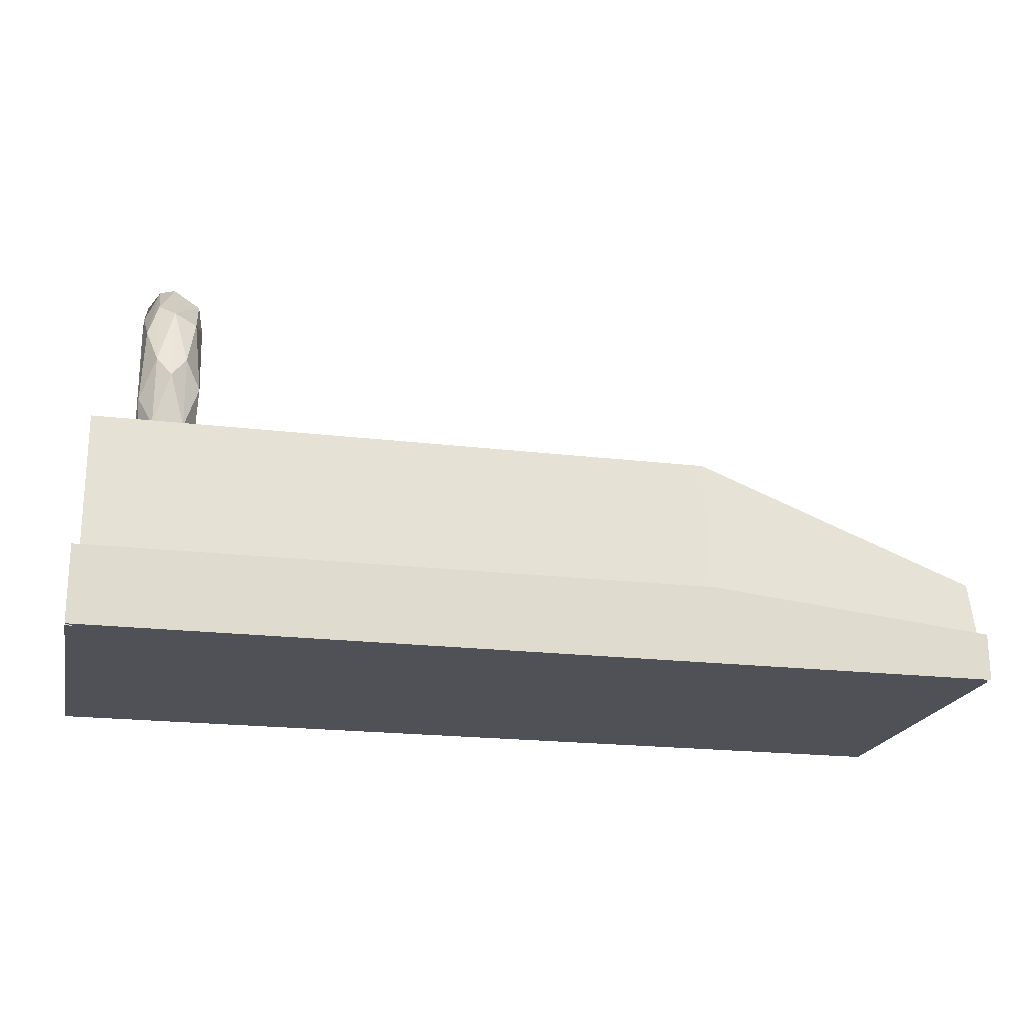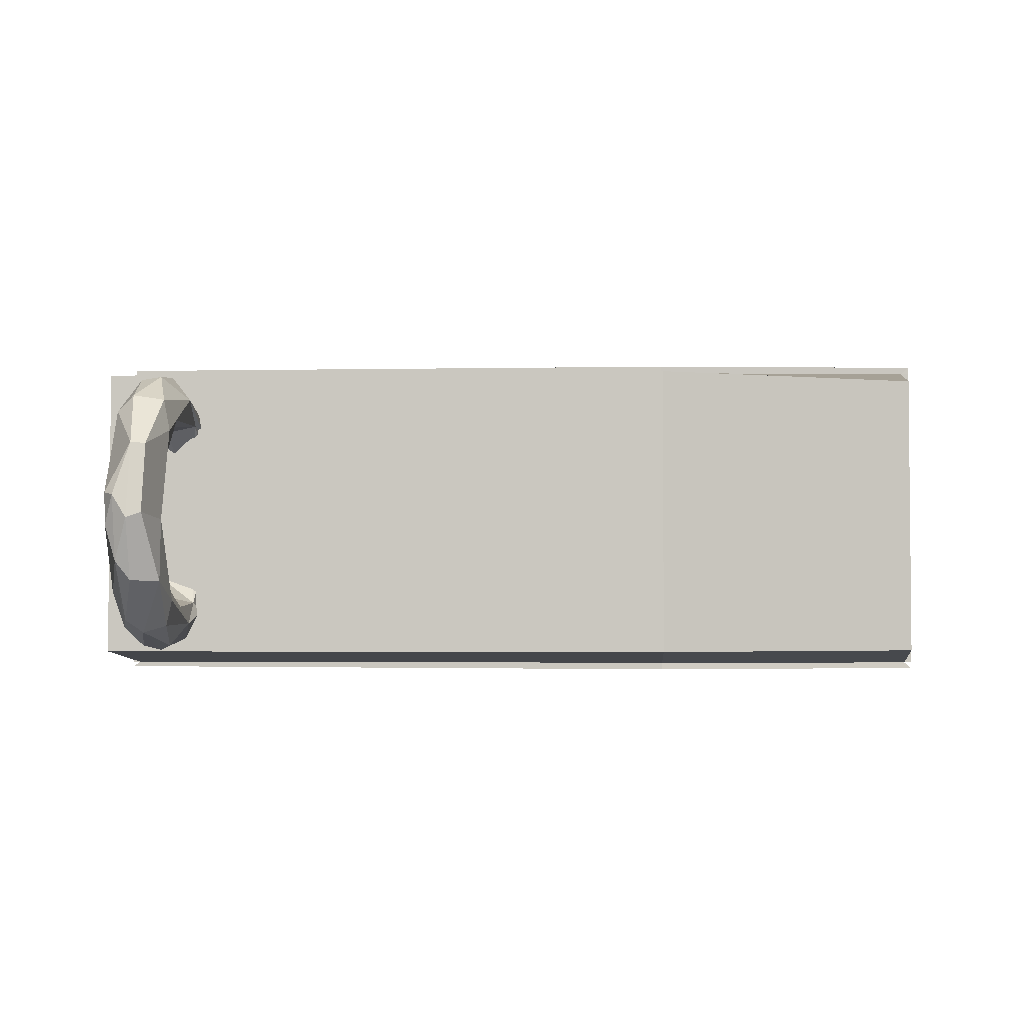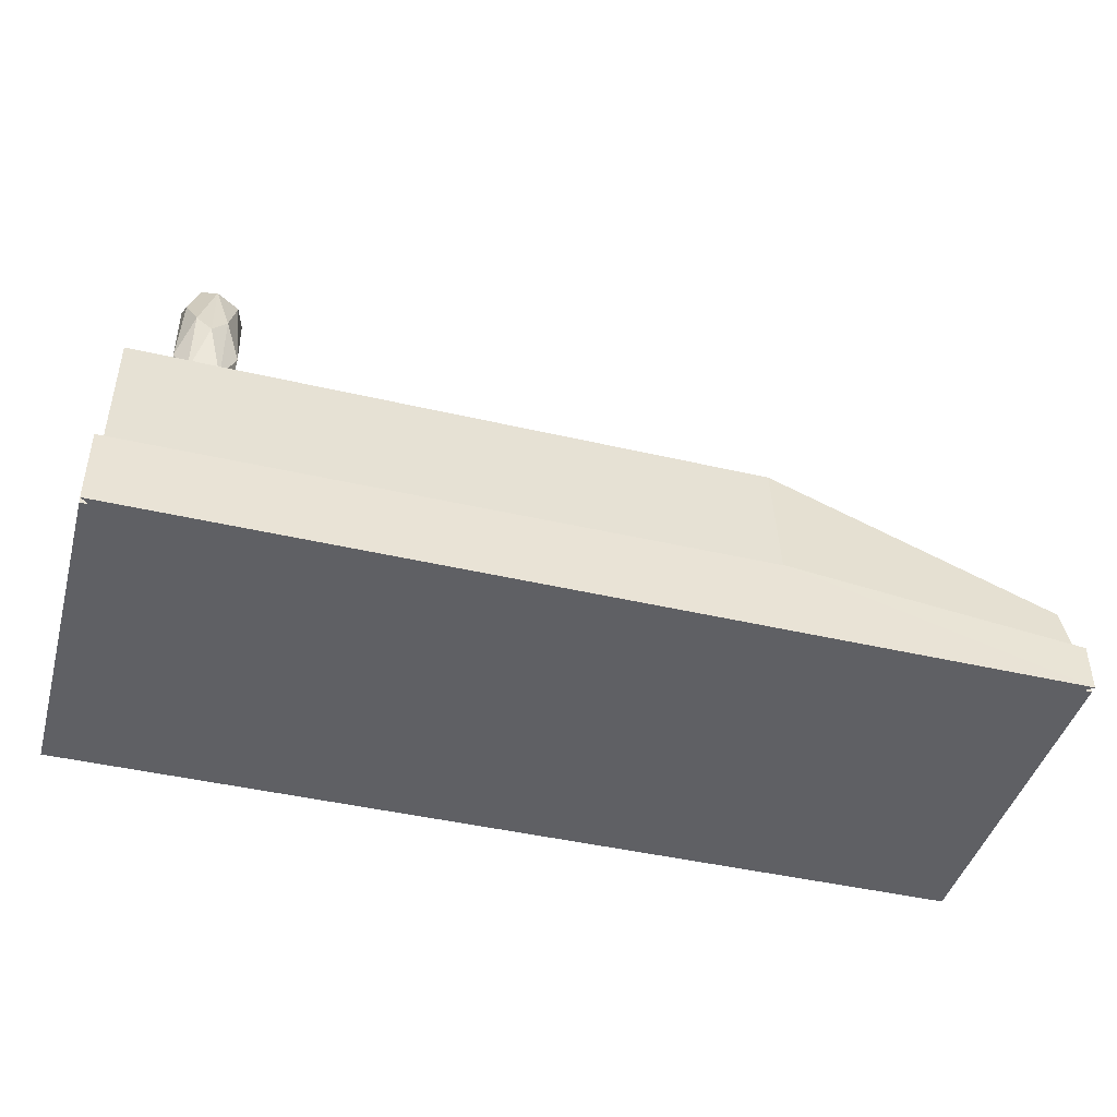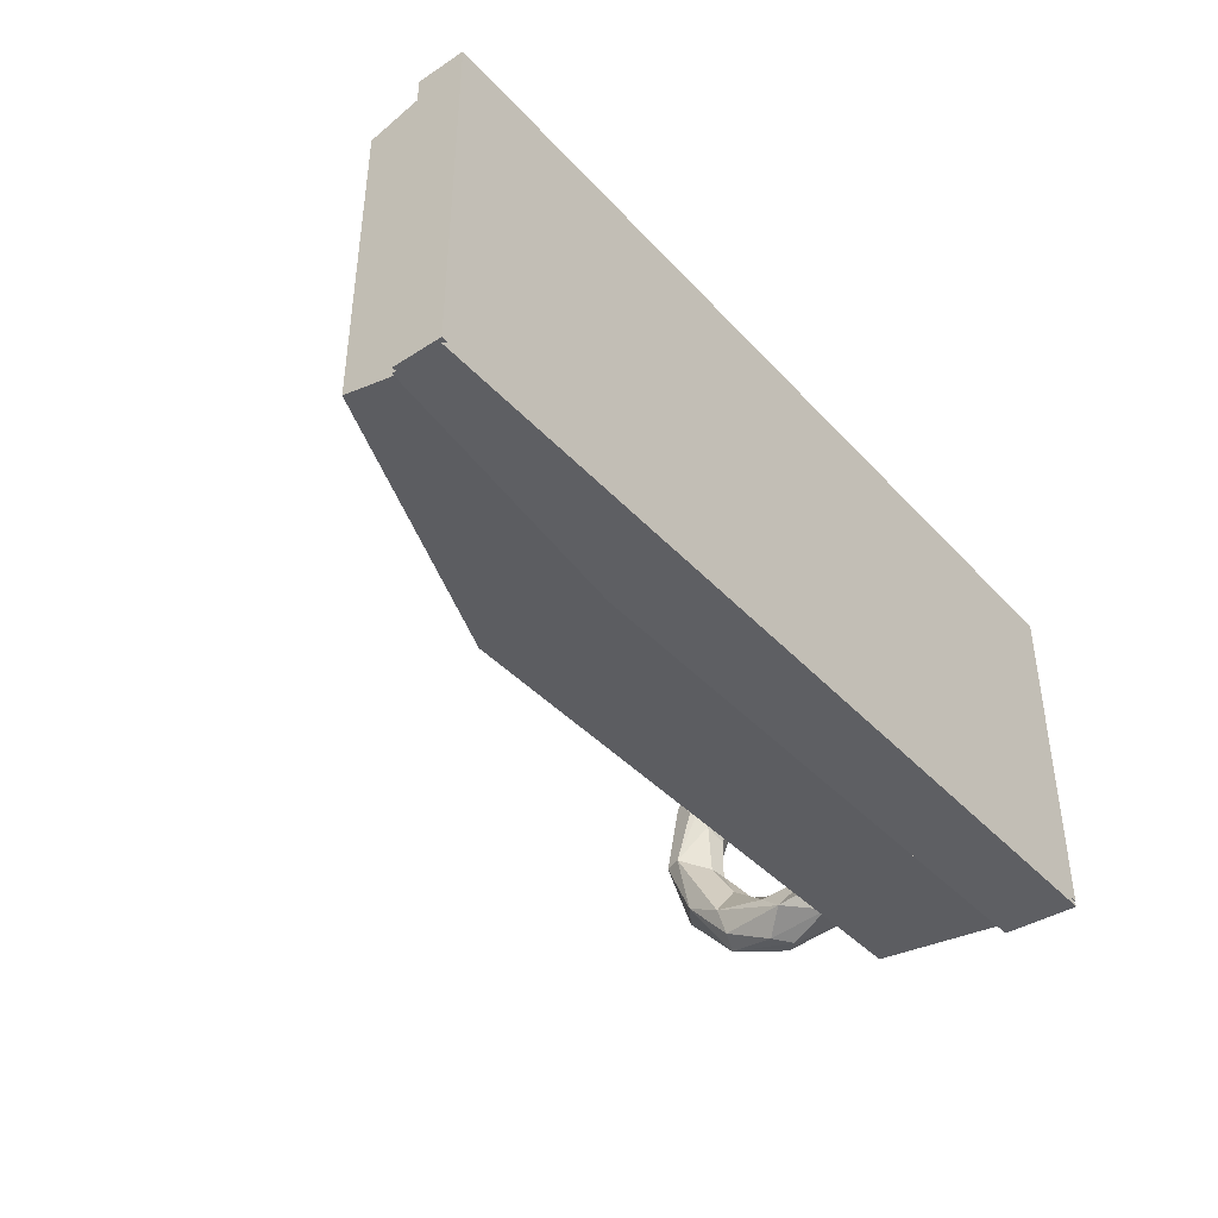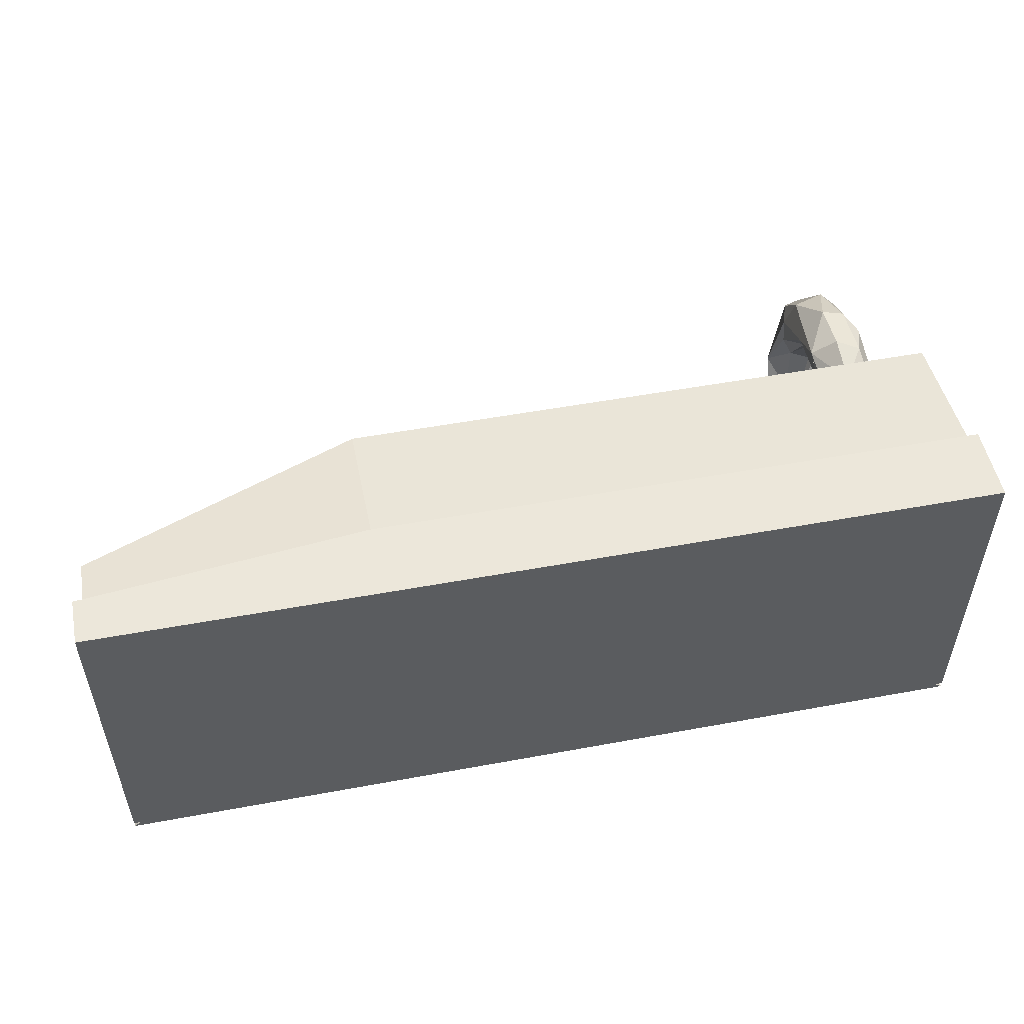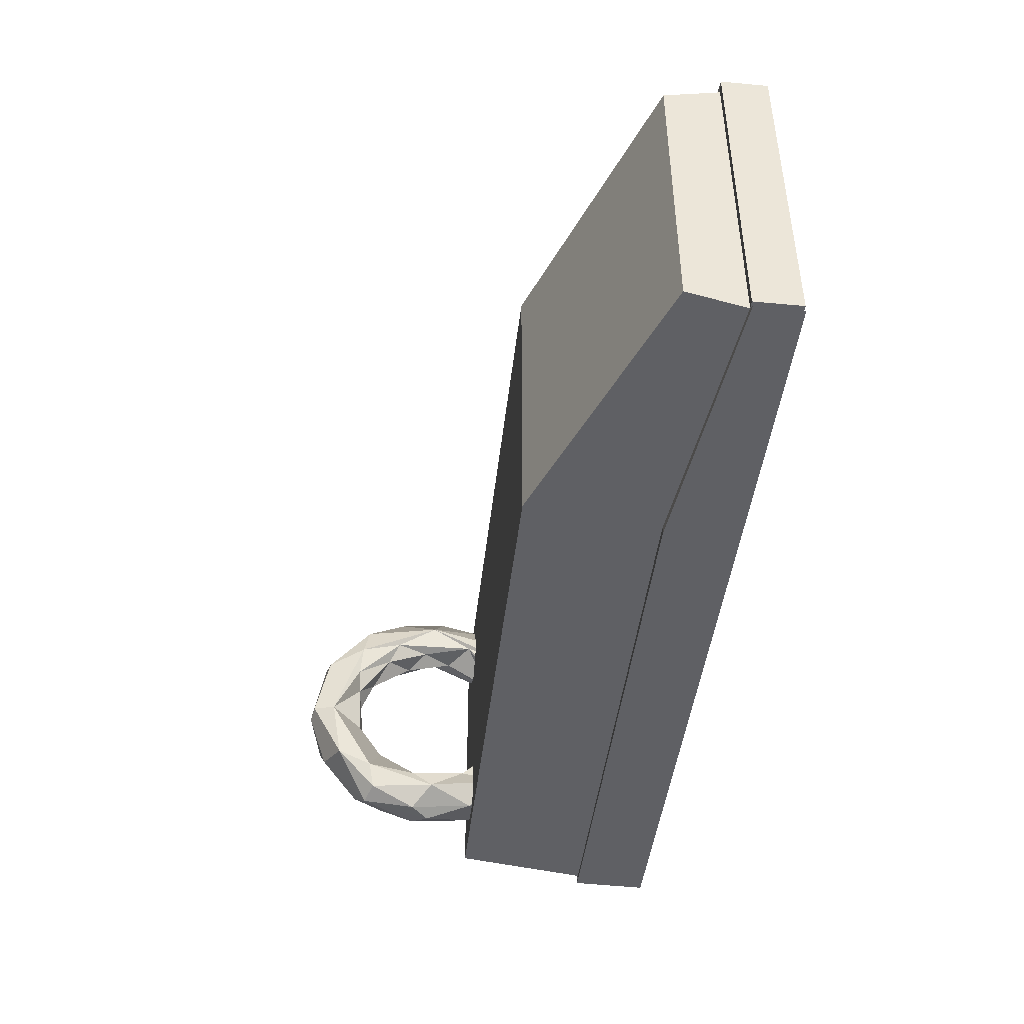
<metadata>
{"format":"obj","ext":"obj","renderer":"f3d","projection":"perspective","resolution":1024,"background":"white","views":[{"elev":-20.3,"azim":-12.4,"up":"+Z"},{"elev":-3.0,"azim":3.7,"up":"+Y"},{"elev":-43.7,"azim":-15.4,"up":"+Z"},{"elev":-41.2,"azim":128.2,"up":"+Y"},{"elev":51.9,"azim":168.7,"up":"+Y"},{"elev":-44.3,"azim":83.7,"up":"+Y"}]}
</metadata>
<code>
v  2.82 -1.127 0.2996
v  0.982 -1.127 0.4942
v  0.982 0.9725 1.393
v  -3.018 -1.127 0.4942
v  0.982 -1.127 0.4942
v  -1.018 -1.127 0.4942
v  -3.018 -1.127 -0.011
v  2.87 -1.127 -0.011
v  2.87 -1.169 -0.011
v  0.982 -1.127 -0.011
v  2.82 -1.127 -0.011
v  2.82 -1.127 -0.011
v  2.87 1.073 0.2996
v  2.82 1.073 0.2996
v  0.982 1.073 0.4942
v  -1.018 1.073 0.4942
v  0.982 1.073 0.4942
v  -3.068 -1.127 -0.011
v  -1.018 -1.127 -0.011
v  -1.018 -1.127 -0.011
v  -1.018 1.073 0.4942
v  0.982 -1.127 -0.011
v  -3.068 1.073 0.4942
v  2.82 1.073 0.2996
v  -3.068 1.073 0.4942
v  -3.018 1.073 0.4942
v  2.87 1.123 -0.011
v  -3.018 1.073 0.4942
v  -1.018 -1.127 0.4942
v  -3.018 -1.127 -0.011
v  -3.068 0.9725 -0.011
v  -3.068 1.123 -0.011
v  -3.018 -1.127 0.4942
v  -3.068 -1.169 -0.011
v  2.82 -1.127 0.2996
v  -3.068 1.123 0.4942
v  -3.018 0.9725 1.393
v  2.82 -1.028 0.6788
v  -2.444 -0.9319 1.414
v  -2.539 -0.8816 2.223
v  -2.446 0.3732 2.571
v  0.982 -1.028 1.393
v  -2.543 0.5328 1.6
v  -2.641 0.8857 1.595
v  -2.54 -0.4624 0.8535
v  -2.543 -0.2676 2.268
v  -2.448 -0.3835 1.224
v  -3.018 -1.028 1.393
v  -2.638 -0.4071 2.594
v  -2.447 0.2937 1.222
v  -2.593 0.2298 0.8037
v  2.82 0.9725 0.6788
v  -2.638 0.8667 1.959
v  -2.638 0.3318 2.209
v  -2.734 -0.8584 1.606
v  0.982 1.123 0.4942
v  0.982 -1.177 0.4942
v  -2.735 -0.2446 0.9745
v  -2.352 0.7489 1.735
v  -2.377 0.6239 1.141
v  -2.351 -0.6636 2.203
v  -2.351 -0.1303 2.515
v  -2.735 0.0515 2.513
v  -2.351 -0.8226 1.718
v  -2.71 -0.6951 1.131
v  -2.637 0.5292 1.925
v  -2.353 0.137 0.9166
v  -2.735 -0.6104 2.283
v  -2.709 -0.3841 1.133
v  -2.638 -0.9759 1.845
v  -2.735 0.6813 1.434
v  -2.709 0.6114 2.3
v  -2.709 0.6244 1.143
v  -2.446 0.119 2.317
v  -2.545 -0.0522 0.7626
v  -2.686 -0.6634 1.864
v  -2.378 0.5908 1.448
v  -2.402 0.6936 2.268
v  -3.068 -1.161 0.4942
v  -2.708 0.4069 1.211
v  -2.541 -0.5296 2.044
v  -2.377 -0.6785 1.477
v  -2.376 -0.5379 2.444
v  -2.543 -0.1245 2.692
v  -2.376 -0.7306 1.182
v  -2.711 0.1265 0.8738
v  -3.068 -1.127 0.4942
v  -2.378 0.579 2.018
v  -2.709 0.0127 1.05
v  -2.446 -0.0395 1.114
v  2.87 -1.127 0.2996
v  2.87 1.123 0.2983
v  -2.708 0.6519 1.725
v  -2.594 -0.5259 1.405
v  -2.492 0.8459 1.358
v  -2.377 -0.7071 1.857
v  -2.541 -1.008 1.733
v  -2.445 -0.1565 0.7953
v  -2.446 -0.0873 2.668
v  -2.546 0.603 1.005
v  -2.546 -0.629 1.721
v  -2.54 0.3787 2.6
v  -2.64 -0.9302 1.407
v  2.87 -1.169 0.2981
v  -2.591 0.0571 2.299
v  -2.599 0.7202 2.312
v  -2.709 -0.1694 2.586
v  -2.449 0.2719 0.8371
v  -2.397 -0.8366 2.166
v  -2.494 0.885 1.986
v  -2.351 0.4811 2.311
v  -2.6 -0.737 1.061
v  -2.378 -0.3088 1.085
v  -2.707 -0.0557 2.418
v  -2.377 0.2174 1.097
v  -2.709 -0.6772 1.475
v  -2.447 -0.499 2.126
v  2.87 1.073 -0.011
v  2.87 1.073 0.2996
v  -2.545 -0.533 2.557
v  -2.492 0.9165 1.664
v  -2.449 -0.6106 0.9655
v  -2.689 -0.3801 0.8828
v  -2.448 0.5566 1.8
v  -2.709 0.4317 2.216
v  -2.351 0.4467 1.101
v  -2.449 -0.2447 2.299
v  -2.735 0.6679 2.096
v  -2.636 0.4372 1.352
v  -2.642 0.0291 2.666
v  -2.71 -0.8467 2.078
v  -2.71 0.8368 1.802
v  -2.377 0.2663 2.329
v  -2.643 -0.7978 2.296
v  -2.735 0.2984 1.017
v  -2.543 0.0331 1.148
v  -2.446 0.447 2.092
v  -2.543 0.3321 1.282
v  -2.448 -0.9748 1.854
v  -2.641 0.4309 0.9183
v  -2.639 -0.499 2.126
v  -2.641 -0.1565 0.7953
o Cube_Cube_002
g Cube_Cube_002
f 5 1 38
f 33 7 4
f 1 5 2
f 6 57 2
f 29 33 4
f 5 6 2
f 29 4 6
f 6 4 79
f 14 1 91
f 12 1 35
f 32 22 20
f 4 7 34
f 10 9 19
f 11 35 104
f 32 12 22
f 11 9 10
f 32 8 12
f 1 12 8
f 12 35 11
f 22 12 11
f 13 8 118
f 91 13 14
f 23 87 33
f 38 1 14
f 21 28 37
f 52 14 17
f 3 17 21
f 15 56 16
f 17 24 15
f 21 17 15
f 30 33 87
f 30 18 31
f 32 20 30
f 34 7 19
f 30 20 19
f 20 10 19
f 28 21 16
f 21 15 16
f 22 11 10
f 20 22 10
f 24 14 13
f 17 14 24
f 33 28 23
f 31 23 25
f 28 25 23
f 87 23 31
f 24 13 119
f 56 15 24
f 36 26 16
f 36 25 26
f 28 26 25
f 28 16 26
f 5 29 6
f 29 5 42
f 33 30 7
f 30 19 7
f 30 31 32
f 31 25 32
f 32 118 8
f 16 56 36
f 37 28 33
f 48 33 29
f 79 57 6
f 19 9 34
f 35 2 57
f 1 2 35
f 25 36 32
f 32 36 56
f 42 48 29
f 37 3 21
f 14 52 38
f 38 42 5
f 76 68 141
f 117 61 96
f 3 42 38
f 48 42 3
f 125 128 93
f 71 73 135
f 137 54 66
f 73 100 140
f 63 102 72
f 127 62 61
f 63 130 102
f 111 133 88
f 80 135 89
f 116 69 65
f 67 113 85
f 113 115 90
f 33 48 37
f 37 48 3
f 68 55 131
f 120 83 99
f 88 124 77
f 138 129 89
f 123 86 142
f 98 67 85
f 17 3 52
f 38 52 3
f 71 132 73
f 110 78 59
f 46 68 114
f 62 127 74
f 96 101 81
f 55 103 70
f 55 65 103
f 96 82 101
f 24 92 56
f 56 27 32
f 34 9 57
f 57 104 35
f 82 94 101
f 69 47 136
f 95 59 60
f 121 110 59
f 77 50 115
f 77 43 138
f 139 64 109
f 40 83 120
f 102 84 99
f 62 133 111
f 46 114 105
f 125 63 128
f 85 82 64
f 39 64 139
f 112 123 45
f 112 122 39
f 137 66 124
f 93 128 71
f 98 108 67
f 108 60 67
f 68 131 49
f 107 63 68
f 136 89 69
f 69 58 65
f 131 134 49
f 40 139 109
f 80 71 135
f 93 71 80
f 110 106 78
f 71 128 132
f 73 95 100
f 73 132 44
f 74 54 137
f 54 105 114
f 123 142 45
f 122 98 85
f 76 55 68
f 94 116 101
f 126 77 115
f 126 59 77
f 41 78 106
f 62 111 41
f 34 79 4
f 57 79 34
f 43 93 129
f 43 129 138
f 61 117 127
f 46 141 68
f 85 113 82
f 94 82 47
f 40 109 83
f 83 61 62
f 99 84 120
f 63 107 130
f 39 122 85
f 39 85 64
f 86 51 142
f 73 140 86
f 31 18 87
f 87 18 30
f 59 111 88
f 59 88 77
f 69 89 58
f 89 135 58
f 138 89 136
f 115 50 90
f 8 91 1
f 8 13 91
f 27 56 92
f 24 119 92
f 43 66 93
f 66 125 93
f 47 69 94
f 94 69 116
f 121 59 95
f 44 95 73
f 61 64 96
f 64 82 96
f 70 103 97
f 70 97 40
f 75 108 98
f 45 75 98
f 83 62 99
f 41 99 62
f 95 60 100
f 100 60 108
f 81 101 76
f 101 116 76
f 106 102 41
f 99 41 102
f 103 39 97
f 103 112 39
f 104 9 11
f 9 104 57
f 105 74 127
f 74 105 54
f 72 102 106
f 72 106 53
f 68 49 107
f 107 49 130
f 51 100 108
f 51 108 75
f 109 61 83
f 109 64 61
f 53 110 121
f 106 110 53
f 78 111 59
f 41 111 78
f 65 112 103
f 65 123 112
f 82 113 47
f 113 90 47
f 114 63 125
f 114 68 63
f 67 126 115
f 67 115 113
f 76 116 55
f 116 65 55
f 117 81 46
f 96 81 117
f 27 118 32
f 27 92 119
f 13 118 119
f 119 118 27
f 49 120 84
f 49 134 120
f 44 121 95
f 121 44 53
f 112 45 122
f 45 98 122
f 58 123 65
f 58 86 123
f 124 66 43
f 124 43 77
f 54 114 125
f 66 54 125
f 67 60 126
f 60 59 126
f 127 46 105
f 127 117 46
f 72 128 63
f 128 72 132
f 129 80 89
f 129 93 80
f 49 84 130
f 130 84 102
f 131 70 134
f 55 70 131
f 53 132 72
f 132 53 44
f 133 74 137
f 62 74 133
f 134 40 120
f 70 40 134
f 135 86 58
f 135 73 86
f 90 136 47
f 90 50 136
f 88 137 124
f 133 137 88
f 77 138 50
f 50 138 136
f 97 39 139
f 97 139 40
f 86 140 51
f 140 100 51
f 46 81 141
f 81 76 141
f 142 51 75
f 142 75 45

</code>
